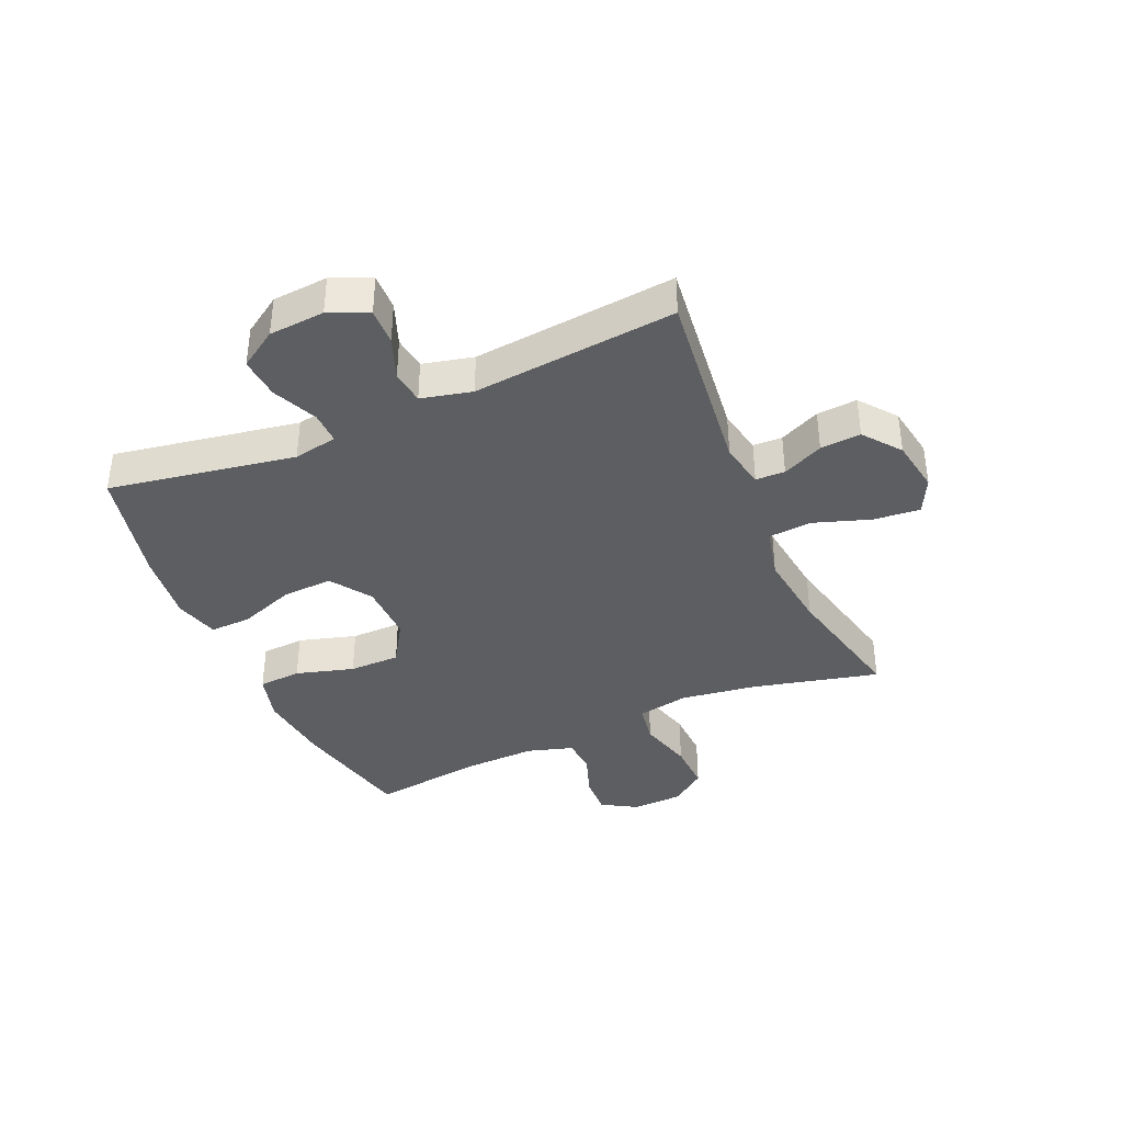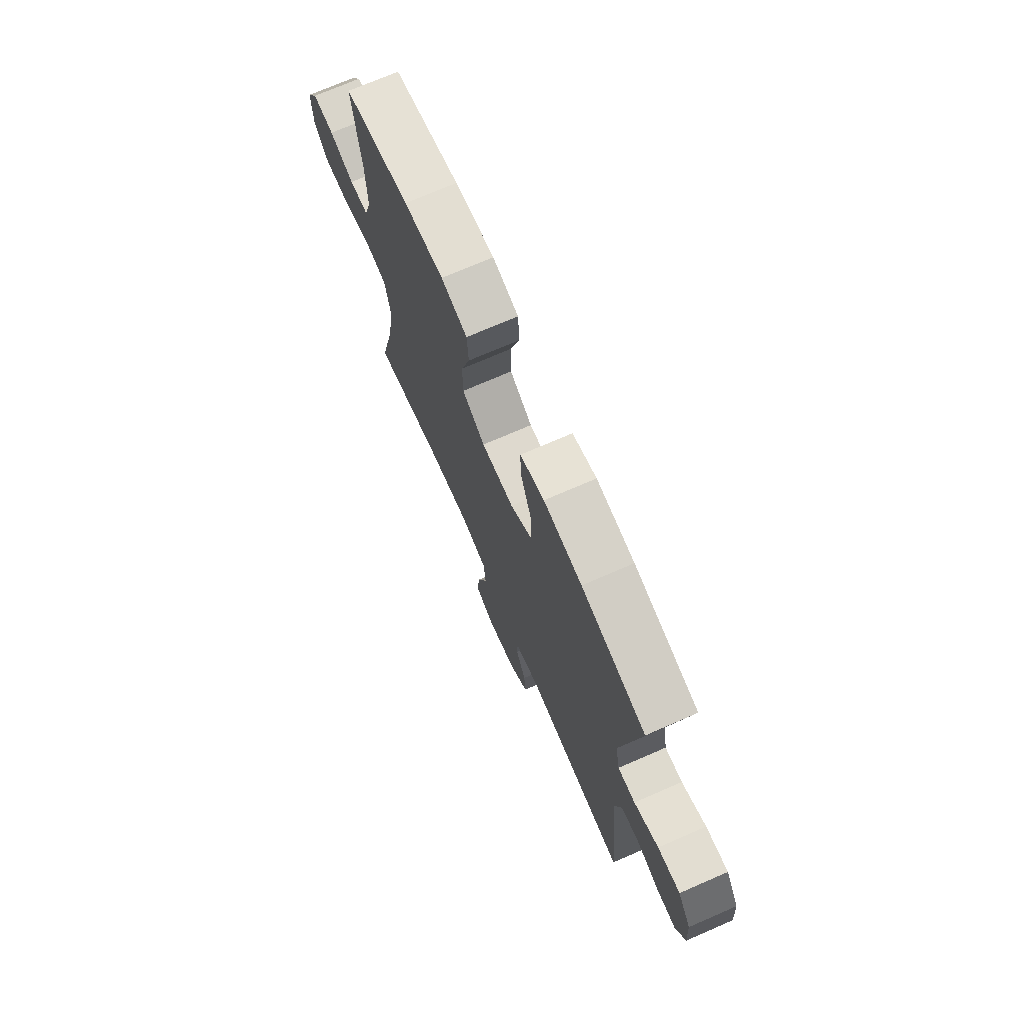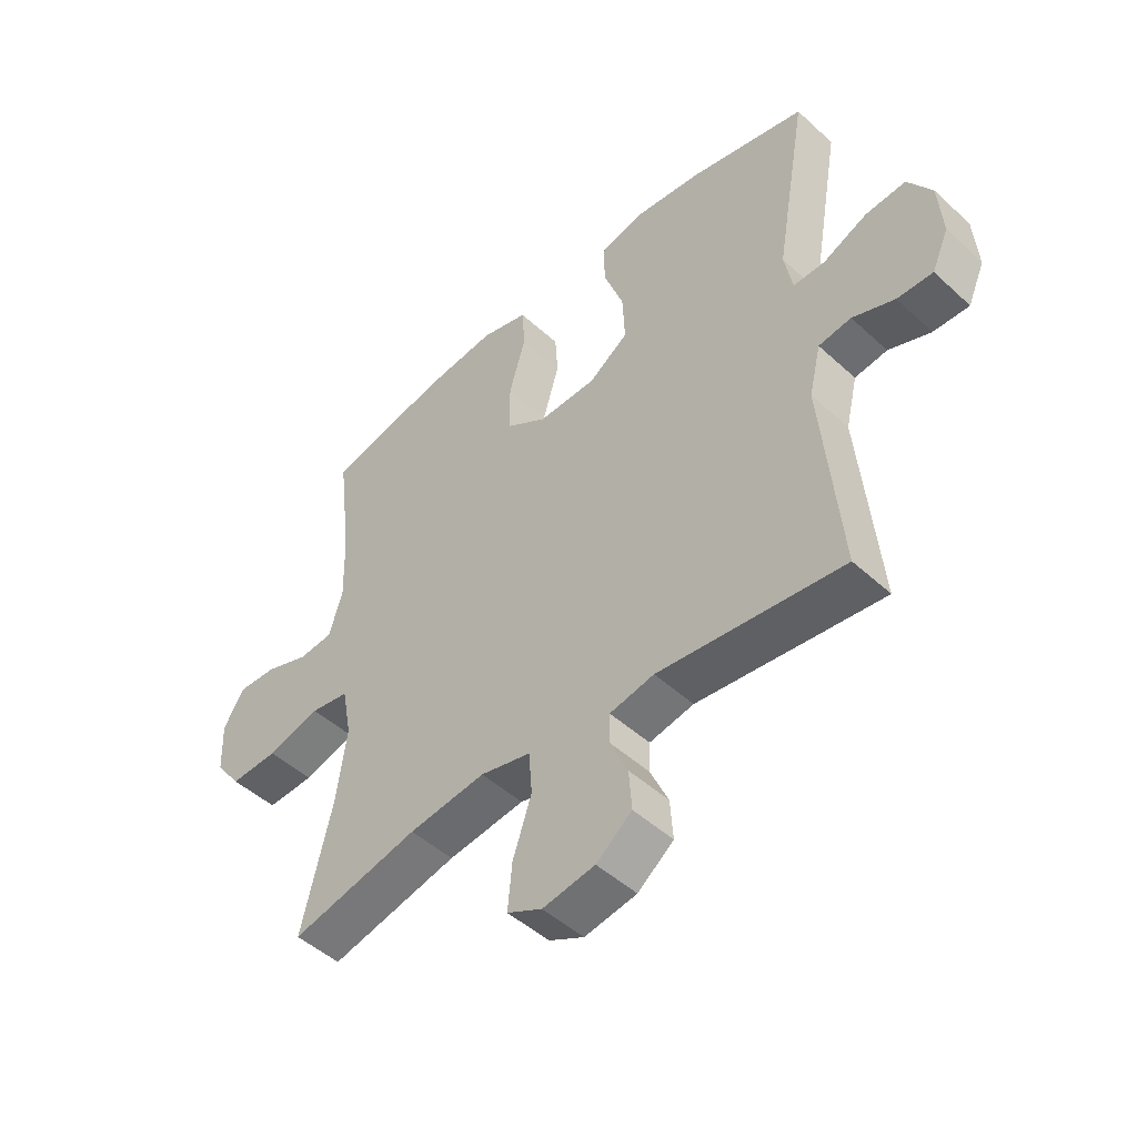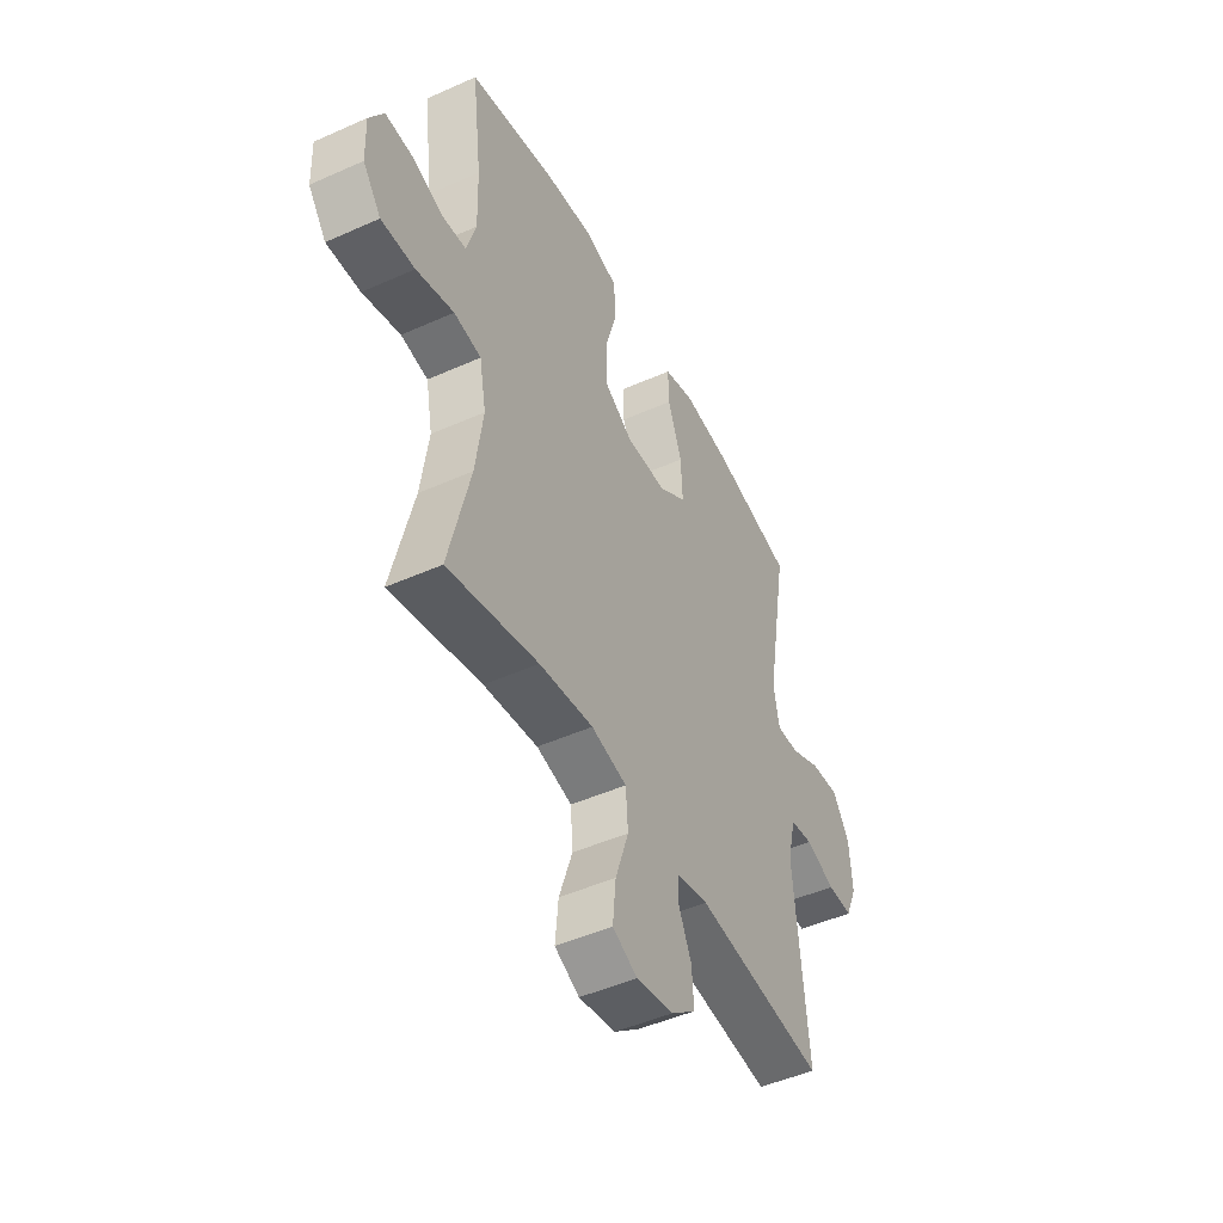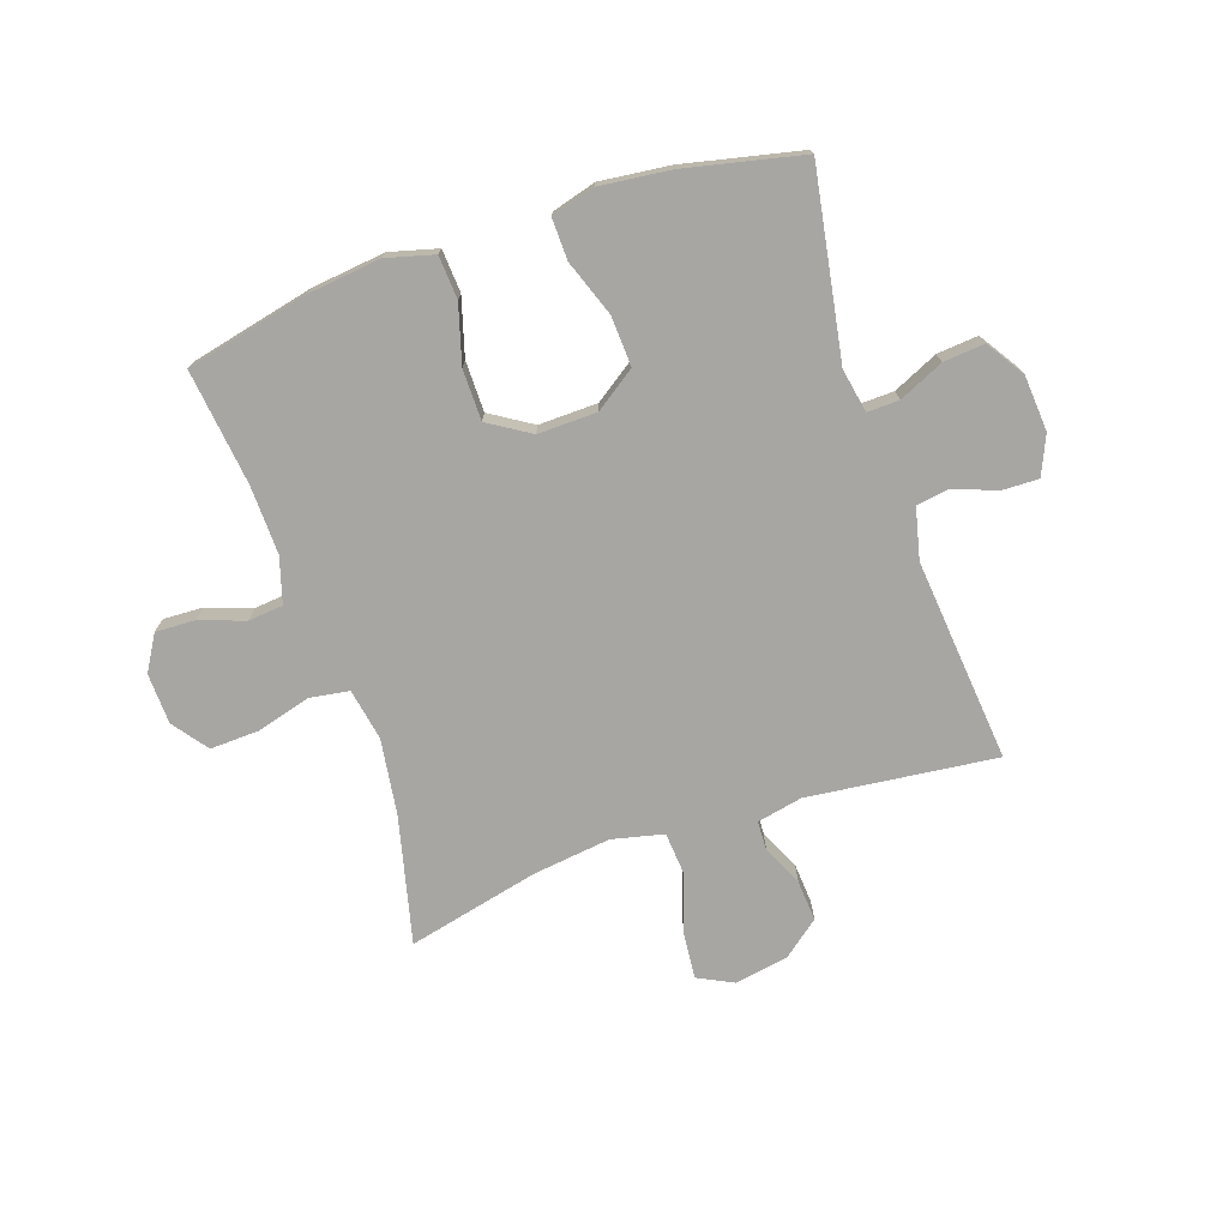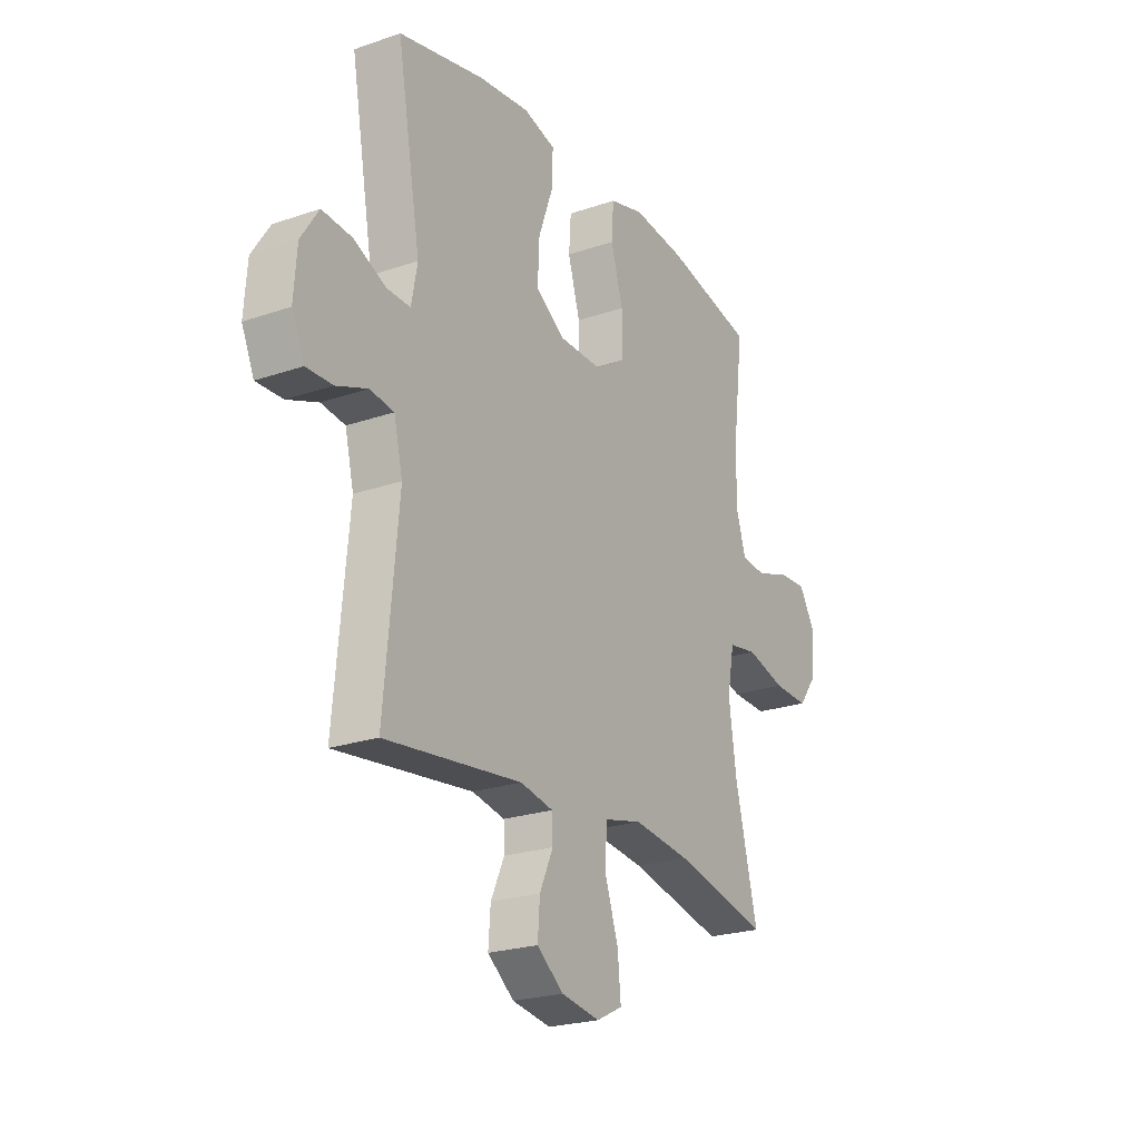
<metadata>
{"format":"obj","ext":"obj","renderer":"f3d","projection":"perspective","resolution":1024,"background":"white","views":[{"elev":-39.0,"azim":113.6,"up":"+Y"},{"elev":72.4,"azim":66.5,"up":"+Z"},{"elev":-47.9,"azim":44.3,"up":"+Z"},{"elev":-47.4,"azim":-63.2,"up":"+Z"},{"elev":-74.3,"azim":18.8,"up":"+Y"},{"elev":-23.0,"azim":120.4,"up":"+Z"}]}
</metadata>
<code>
o path7364
v -0.4788 0.0375 0.314
v -0.4757 0.0375 0.1947
v -0.4994 0.0375 0.1161
v -0.5598 0.0375 0.1105
v -0.6376 0.0375 0.1379
v -0.706 0.0375 0.1408
v -0.7422 0.0375 0.08014
v -0.7391 0.0375 -0.007816
v -0.6938 0.0375 -0.06809
v -0.6097 0.0375 -0.06483
v -0.5159 0.0375 -0.03875
v -0.4479 0.0375 -0.0497
v -0.4312 0.0375 -0.1386
v -0.4501 0.0375 -0.2704
v -0.5031 0.0375 -0.4886
v -0.2768 0.0375 -0.4362
v -0.1412 0.0375 -0.419
v -0.05203 0.0375 -0.4398
v -0.04611 0.0375 -0.5143
v -0.0792 0.0375 -0.6126
v -0.08684 0.0375 -0.6932
v -0.02523 0.0375 -0.7238
v 0.06685 0.0375 -0.708
v 0.13 0.0375 -0.6582
v 0.125 0.0375 -0.5884
v 0.09277 0.0375 -0.5179
v 0.0947 0.0375 -0.4674
v 0.1731 0.0375 -0.4513
v 0.4988 0.0375 -0.4886
v 0.4658 0.0375 -0.1372
v 0.4866 0.0375 -0.04951
v 0.5439 0.0375 -0.04128
v 0.6178 0.0375 -0.06931
v 0.6807 0.0375 -0.07079
v 0.7103 0.0375 -0.003405
v 0.7032 0.0375 0.09298
v 0.6609 0.0375 0.158
v 0.5895 0.0375 0.1518
v 0.5122 0.0375 0.1166
v 0.4566 0.0375 0.1151
v 0.4425 0.0375 0.1909
v 0.4988 0.0375 0.5131
v 0.2949 0.0375 0.5586
v 0.174 0.0375 0.5724
v 0.09788 0.0375 0.551
v 0.09962 0.0375 0.4796
v 0.1346 0.0375 0.3831
v 0.1387 0.0375 0.2961
v 0.06878 0.0375 0.2479
v -0.03355 0.0375 0.2457
v -0.1057 0.0375 0.291
v -0.1061 0.0375 0.3789
v -0.0771 0.0375 0.4787
v -0.08204 0.0375 0.5532
v -0.1648 0.0375 0.5754
v -0.2915 0.0375 0.5609
v -0.5031 0.0375 0.5131
v -0.4788 -0.0375 0.314
v -0.4757 -0.0375 0.1947
v -0.4994 -0.0375 0.1161
v -0.5598 -0.0375 0.1105
v -0.6376 -0.0375 0.1379
v -0.706 -0.0375 0.1408
v -0.7422 -0.0375 0.08014
v -0.7391 -0.0375 -0.007816
v -0.6938 -0.0375 -0.06809
v -0.6097 -0.0375 -0.06483
v -0.5159 -0.0375 -0.03875
v -0.4479 -0.0375 -0.0497
v -0.4312 -0.0375 -0.1386
v -0.4501 -0.0375 -0.2704
v -0.5031 -0.0375 -0.4886
v -0.2768 -0.0375 -0.4362
v -0.1412 -0.0375 -0.419
v -0.05203 -0.0375 -0.4398
v -0.04611 -0.0375 -0.5143
v -0.0792 -0.0375 -0.6126
v -0.08684 -0.0375 -0.6932
v -0.02523 -0.0375 -0.7238
v 0.06685 -0.0375 -0.708
v 0.13 -0.0375 -0.6582
v 0.125 -0.0375 -0.5884
v 0.09277 -0.0375 -0.5179
v 0.0947 -0.0375 -0.4674
v 0.1731 -0.0375 -0.4513
v 0.4988 -0.0375 -0.4886
v 0.4658 -0.0375 -0.1372
v 0.4866 -0.0375 -0.04951
v 0.5439 -0.0375 -0.04128
v 0.6178 -0.0375 -0.06931
v 0.6807 -0.0375 -0.07079
v 0.7103 -0.0375 -0.003405
v 0.7032 -0.0375 0.09298
v 0.6609 -0.0375 0.158
v 0.5895 -0.0375 0.1518
v 0.5122 -0.0375 0.1166
v 0.4566 -0.0375 0.1151
v 0.4425 -0.0375 0.1909
v 0.4988 -0.0375 0.5131
v 0.2949 -0.0375 0.5586
v 0.174 -0.0375 0.5724
v 0.09788 -0.0375 0.551
v 0.09962 -0.0375 0.4796
v 0.1346 -0.0375 0.3831
v 0.1387 -0.0375 0.2961
v 0.06878 -0.0375 0.2479
v -0.03355 -0.0375 0.2457
v -0.1057 -0.0375 0.291
v -0.1061 -0.0375 0.3789
v -0.0771 -0.0375 0.4787
v -0.08204 -0.0375 0.5532
v -0.1648 -0.0375 0.5754
v -0.2915 -0.0375 0.5609
v -0.5031 -0.0375 0.5131
v -0.08204 0.0375 0.5532
v -0.08204 0.0375 0.5532
v -0.1648 0.0375 0.5754
v -0.2915 0.0375 0.5609
v 0.2949 0.0375 0.5586
v 0.174 0.0375 0.5724
v 0.09788 0.0375 0.551
v 0.09788 0.0375 0.551
v -0.0771 0.0375 0.4787
v 0.09962 0.0375 0.4796
v 0.4988 0.0375 0.5131
v 0.4988 0.0375 0.5131
v -0.5031 0.0375 0.5131
v -0.5031 0.0375 0.5131
v 0.1346 0.0375 0.3831
v -0.1061 0.0375 0.3789
v -0.4788 0.0375 0.314
v 0.1387 0.0375 0.2961
v -0.1057 0.0375 0.291
v -0.4757 0.0375 0.1947
v 0.4425 0.0375 0.1909
v 0.06878 0.0375 0.2479
v -0.03355 0.0375 0.2457
v -0.4994 0.0375 0.1161
v -0.4994 0.0375 0.1161
v 0.4566 0.0375 0.1151
v 0.4566 0.0375 0.1151
v 0.7032 0.0375 0.09298
v 0.6609 0.0375 0.158
v 0.6609 0.0375 0.158
v 0.5895 0.0375 0.1518
v 0.5122 0.0375 0.1166
v -0.6376 0.0375 0.1379
v -0.706 0.0375 0.1408
v -0.706 0.0375 0.1408
v -0.7422 0.0375 0.08014
v -0.5598 0.0375 0.1105
v 0.7103 0.0375 -0.003405
v -0.7391 0.0375 -0.007816
v 0.6807 0.0375 -0.07079
v 0.6807 0.0375 -0.07079
v -0.6938 0.0375 -0.06809
v -0.5159 0.0375 -0.03875
v -0.4479 0.0375 -0.0497
v -0.4479 0.0375 -0.0497
v -0.6097 0.0375 -0.06483
v 0.6178 0.0375 -0.06931
v 0.5439 0.0375 -0.04128
v 0.4866 0.0375 -0.04951
v 0.4866 0.0375 -0.04951
v 0.4658 0.0375 -0.1372
v -0.4312 0.0375 -0.1386
v -0.4501 0.0375 -0.2704
v 0.4988 0.0375 -0.4886
v 0.4988 0.0375 -0.4886
v 0.1731 0.0375 -0.4513
v -0.1412 0.0375 -0.419
v -0.05203 0.0375 -0.4398
v -0.05203 0.0375 -0.4398
v -0.2768 0.0375 -0.4362
v 0.0947 0.0375 -0.4674
v 0.0947 0.0375 -0.4674
v -0.04611 0.0375 -0.5143
v -0.5031 0.0375 -0.4886
v -0.5031 0.0375 -0.4886
v 0.09277 0.0375 -0.5179
v -0.0792 0.0375 -0.6126
v 0.125 0.0375 -0.5884
v 0.13 0.0375 -0.6582
v -0.08684 0.0375 -0.6932
v -0.08684 0.0375 -0.6932
v 0.06685 0.0375 -0.708
v -0.02523 0.0375 -0.7238
v -0.08204 -0.0375 0.5532
v -0.08204 -0.0375 0.5532
v -0.1648 -0.0375 0.5754
v -0.2915 -0.0375 0.5609
v 0.2949 -0.0375 0.5586
v 0.174 -0.0375 0.5724
v 0.09788 -0.0375 0.551
v 0.09788 -0.0375 0.551
v -0.0771 -0.0375 0.4787
v 0.09962 -0.0375 0.4796
v 0.4988 -0.0375 0.5131
v 0.4988 -0.0375 0.5131
v -0.5031 -0.0375 0.5131
v -0.5031 -0.0375 0.5131
v 0.1346 -0.0375 0.3831
v -0.1061 -0.0375 0.3789
v -0.4788 -0.0375 0.314
v 0.1387 -0.0375 0.2961
v -0.1057 -0.0375 0.291
v -0.4757 -0.0375 0.1947
v 0.4425 -0.0375 0.1909
v 0.06878 -0.0375 0.2479
v -0.03355 -0.0375 0.2457
v -0.4994 -0.0375 0.1161
v -0.4994 -0.0375 0.1161
v 0.4566 -0.0375 0.1151
v 0.4566 -0.0375 0.1151
v 0.7032 -0.0375 0.09298
v 0.6609 -0.0375 0.158
v 0.6609 -0.0375 0.158
v 0.5895 -0.0375 0.1518
v 0.5122 -0.0375 0.1166
v -0.6376 -0.0375 0.1379
v -0.706 -0.0375 0.1408
v -0.706 -0.0375 0.1408
v -0.7422 -0.0375 0.08014
v -0.5598 -0.0375 0.1105
v 0.7103 -0.0375 -0.003405
v -0.7391 -0.0375 -0.007816
v 0.6807 -0.0375 -0.07079
v 0.6807 -0.0375 -0.07079
v -0.6938 -0.0375 -0.06809
v -0.5159 -0.0375 -0.03875
v -0.4479 -0.0375 -0.0497
v -0.4479 -0.0375 -0.0497
v -0.6097 -0.0375 -0.06483
v 0.6178 -0.0375 -0.06931
v 0.5439 -0.0375 -0.04128
v 0.4866 -0.0375 -0.04951
v 0.4866 -0.0375 -0.04951
v 0.4658 -0.0375 -0.1372
v -0.4312 -0.0375 -0.1386
v -0.4501 -0.0375 -0.2704
v 0.4988 -0.0375 -0.4886
v 0.4988 -0.0375 -0.4886
v 0.1731 -0.0375 -0.4513
v -0.1412 -0.0375 -0.419
v -0.05203 -0.0375 -0.4398
v -0.05203 -0.0375 -0.4398
v -0.2768 -0.0375 -0.4362
v 0.0947 -0.0375 -0.4674
v 0.0947 -0.0375 -0.4674
v -0.04611 -0.0375 -0.5143
v -0.5031 -0.0375 -0.4886
v -0.5031 -0.0375 -0.4886
v 0.09277 -0.0375 -0.5179
v -0.0792 -0.0375 -0.6126
v 0.125 -0.0375 -0.5884
v 0.13 -0.0375 -0.6582
v -0.08684 -0.0375 -0.6932
v -0.08684 -0.0375 -0.6932
v 0.06685 -0.0375 -0.708
v -0.02523 -0.0375 -0.7238
f 248 245 250
f 190 196 188
f 236 209 238
f 239 210 231
f 207 206 204
f 231 211 230
f 204 203 191
f 233 226 229
f 223 220 221
f 260 254 257
f 247 240 251
f 213 209 236
f 239 240 247
f 192 202 208
f 254 253 250
f 193 202 192
f 227 225 234
f 231 207 211
f 194 197 193
f 210 206 231
f 205 209 213
f 230 224 233
f 235 219 236
f 191 203 190
f 219 235 218
f 244 210 239
f 255 259 256
f 211 224 230
f 248 250 253
f 218 235 215
f 213 236 219
f 245 209 210
f 204 206 203
f 220 223 226
f 231 206 207
f 209 245 243
f 255 254 259
f 233 220 226
f 204 191 200
f 259 254 260
f 202 193 197
f 202 205 208
f 208 205 213
f 192 208 198
f 243 245 248
f 190 203 196
f 238 243 241
f 220 233 224
f 238 209 243
f 225 215 235
f 245 210 244
f 216 218 215
f 253 254 255
f 244 239 247
f 234 225 235
f 116 55 112 189
f 55 56 113 112
f 43 44 101 100
f 44 122 195 101
f 53 54 111 110
f 45 46 103 102
f 126 43 100 199
f 56 128 201 113
f 46 47 104 103
f 52 53 110 109
f 57 1 58 114
f 47 48 105 104
f 51 52 109 108
f 1 2 59 58
f 41 42 99 98
f 48 49 106 105
f 50 51 108 107
f 49 50 107 106
f 2 139 212 59
f 141 41 98 214
f 36 144 217 93
f 37 38 95 94
f 38 39 96 95
f 5 149 222 62
f 6 7 64 63
f 4 5 62 61
f 39 40 97 96
f 3 4 61 60
f 35 36 93 92
f 7 8 65 64
f 155 35 92 228
f 8 9 66 65
f 11 159 232 68
f 10 11 68 67
f 9 10 67 66
f 33 34 91 90
f 32 33 90 89
f 164 32 89 237
f 30 31 88 87
f 12 13 70 69
f 13 14 71 70
f 169 30 87 242
f 28 29 86 85
f 17 173 246 74
f 16 17 74 73
f 176 28 85 249
f 18 19 76 75
f 179 16 73 252
f 14 15 72 71
f 26 27 84 83
f 19 20 77 76
f 25 26 83 82
f 24 25 82 81
f 20 185 258 77
f 23 24 81 80
f 22 23 80 79
f 21 22 79 78
f 175 177 172
f 117 115 123
f 163 165 136
f 166 158 137
f 134 131 133
f 158 157 138
f 131 118 130
f 160 156 153
f 150 148 147
f 187 184 181
f 174 178 167
f 140 163 136
f 166 174 167
f 119 135 129
f 181 177 180
f 120 119 129
f 154 161 152
f 158 138 134
f 121 120 124
f 137 158 133
f 132 140 136
f 157 160 151
f 162 163 146
f 118 117 130
f 146 145 162
f 171 166 137
f 182 183 186
f 138 157 151
f 175 180 177
f 145 142 162
f 140 146 163
f 172 137 136
f 131 130 133
f 147 153 150
f 158 134 133
f 136 170 172
f 182 186 181
f 160 153 147
f 131 127 118
f 186 187 181
f 129 124 120
f 129 135 132
f 135 140 132
f 119 125 135
f 170 175 172
f 117 123 130
f 165 168 170
f 147 151 160
f 165 170 136
f 152 162 142
f 172 171 137
f 143 142 145
f 180 182 181
f 171 174 166
f 161 162 152

</code>
